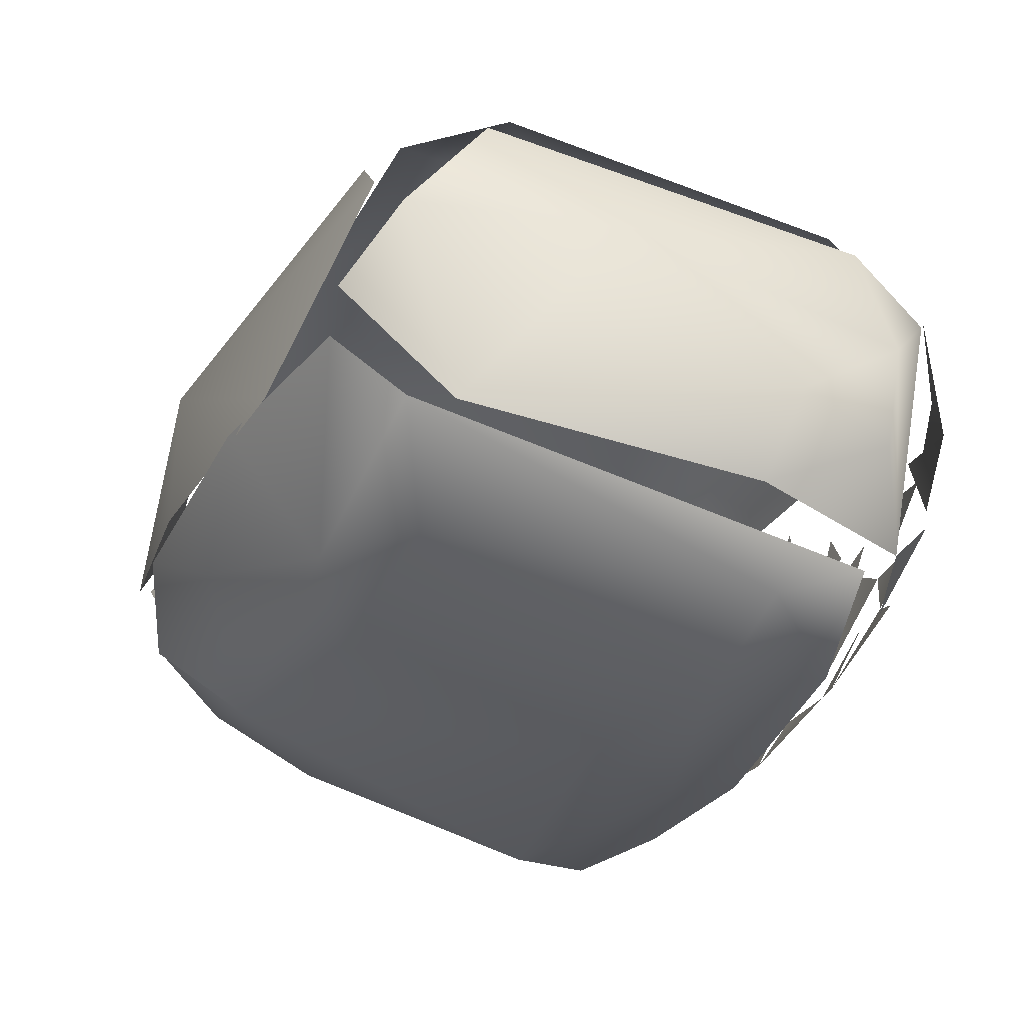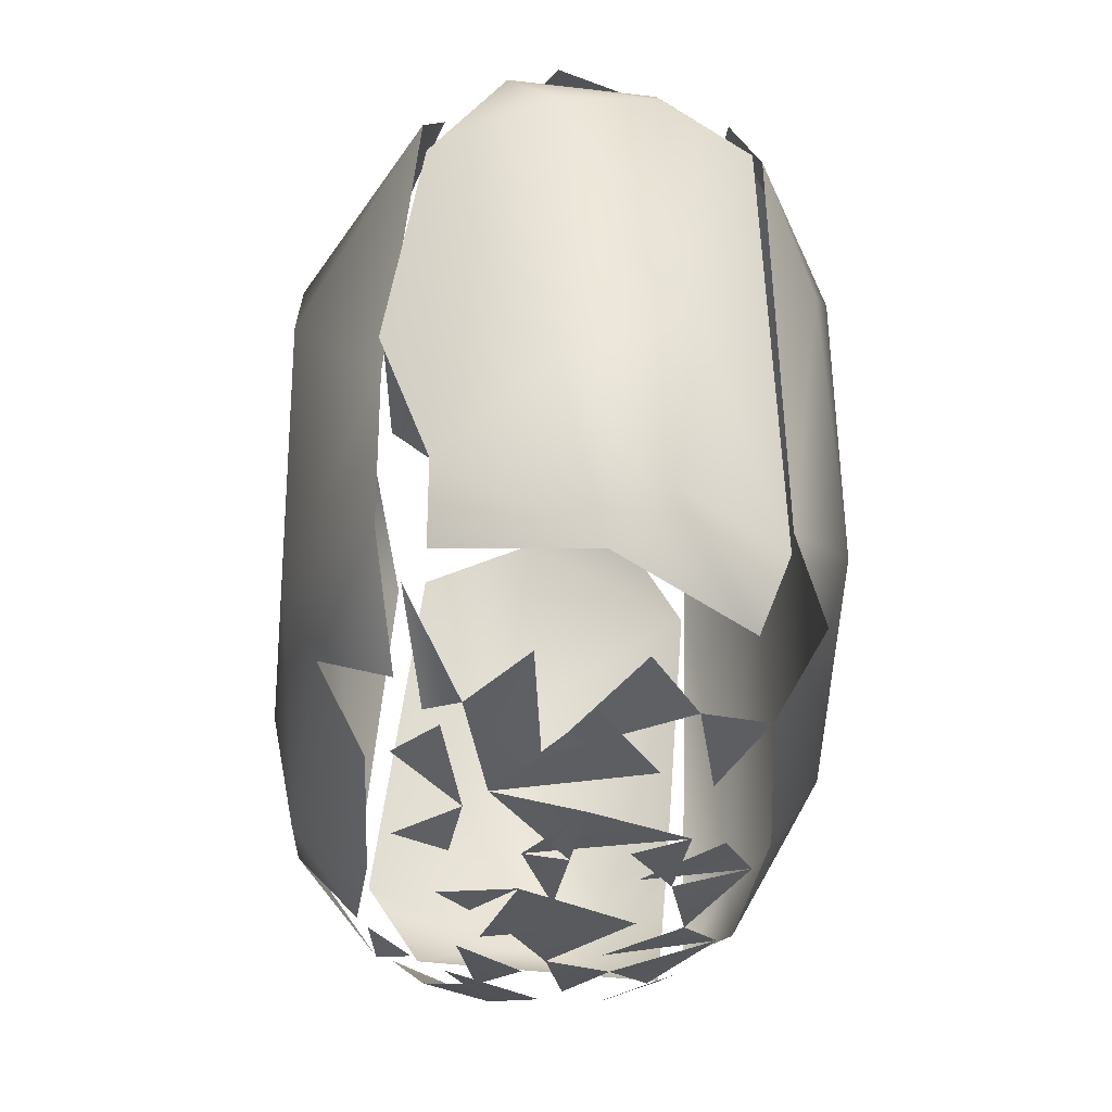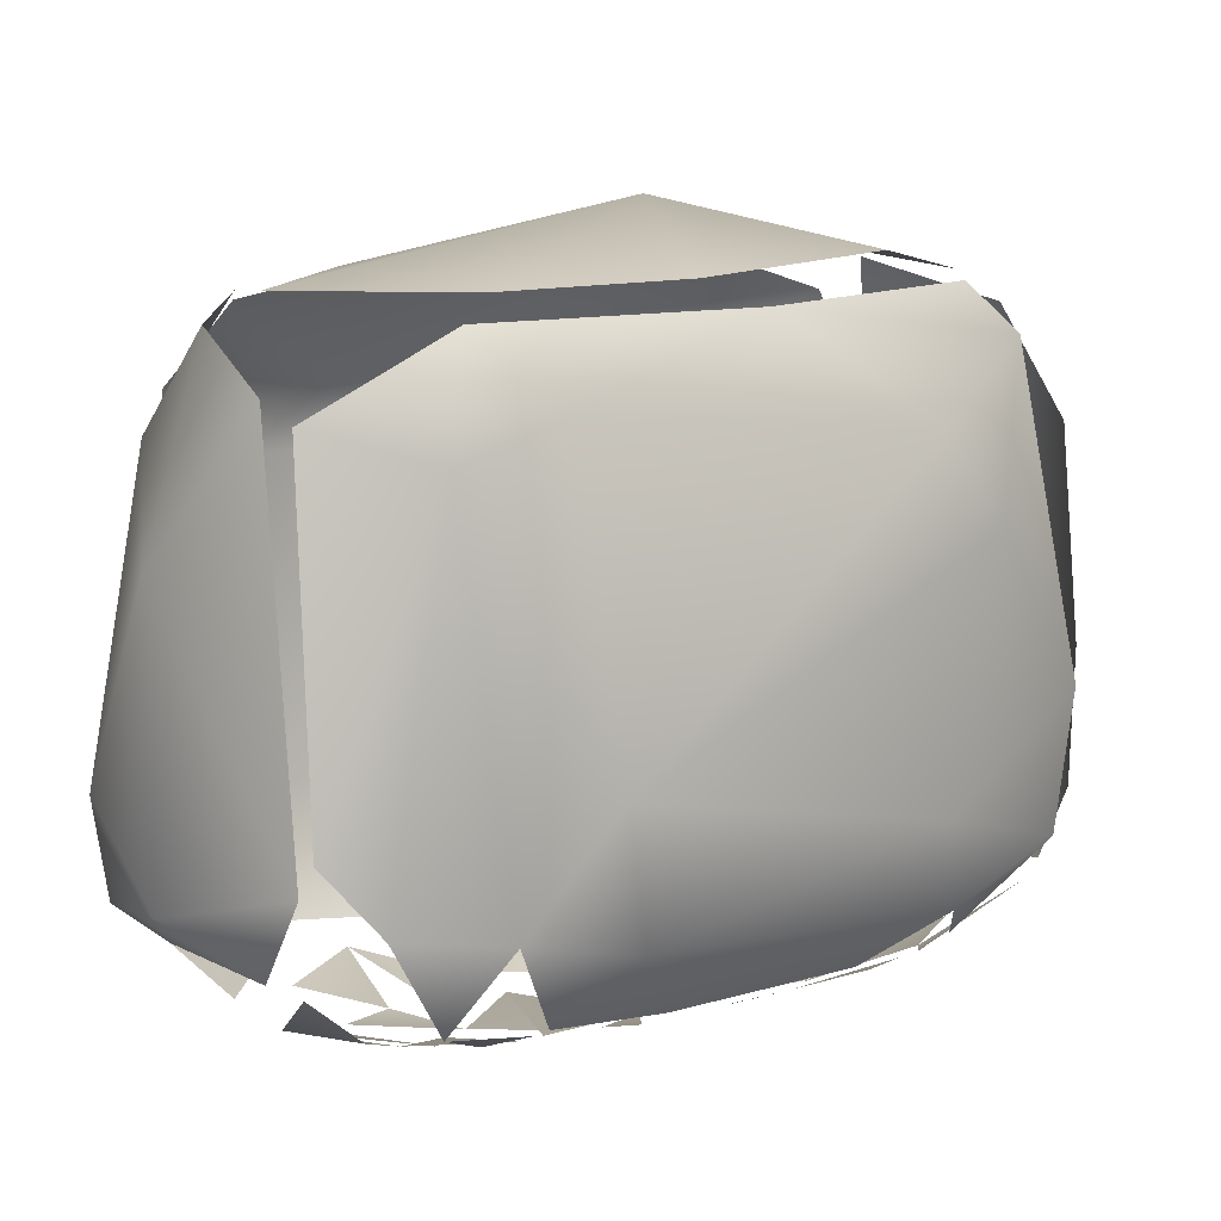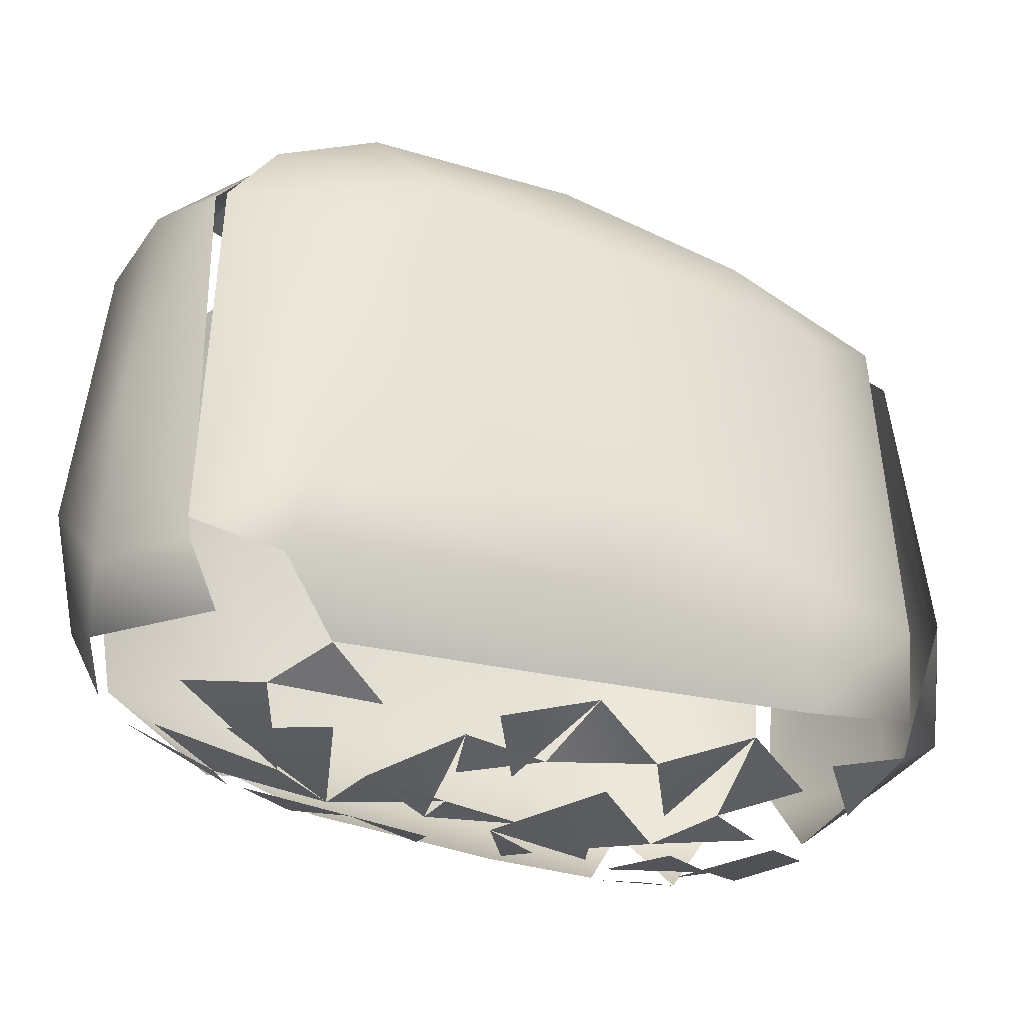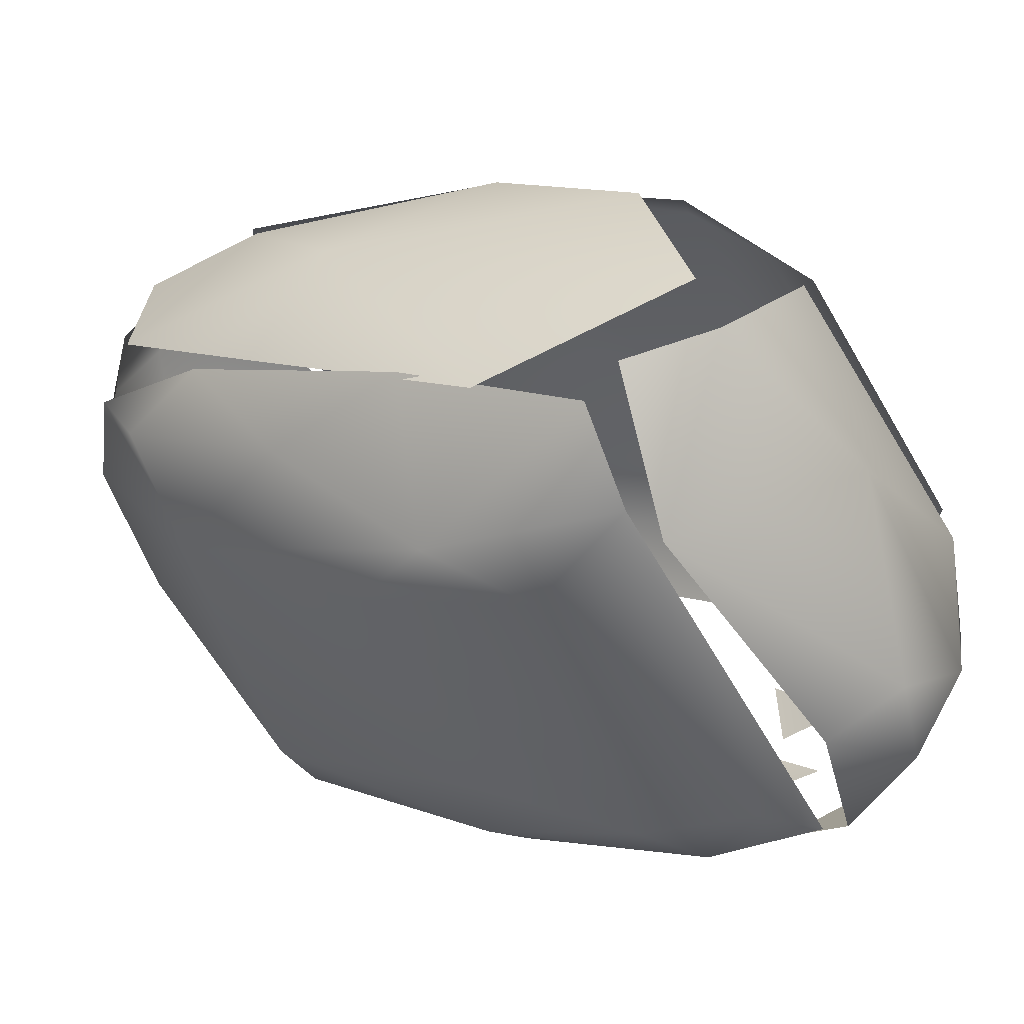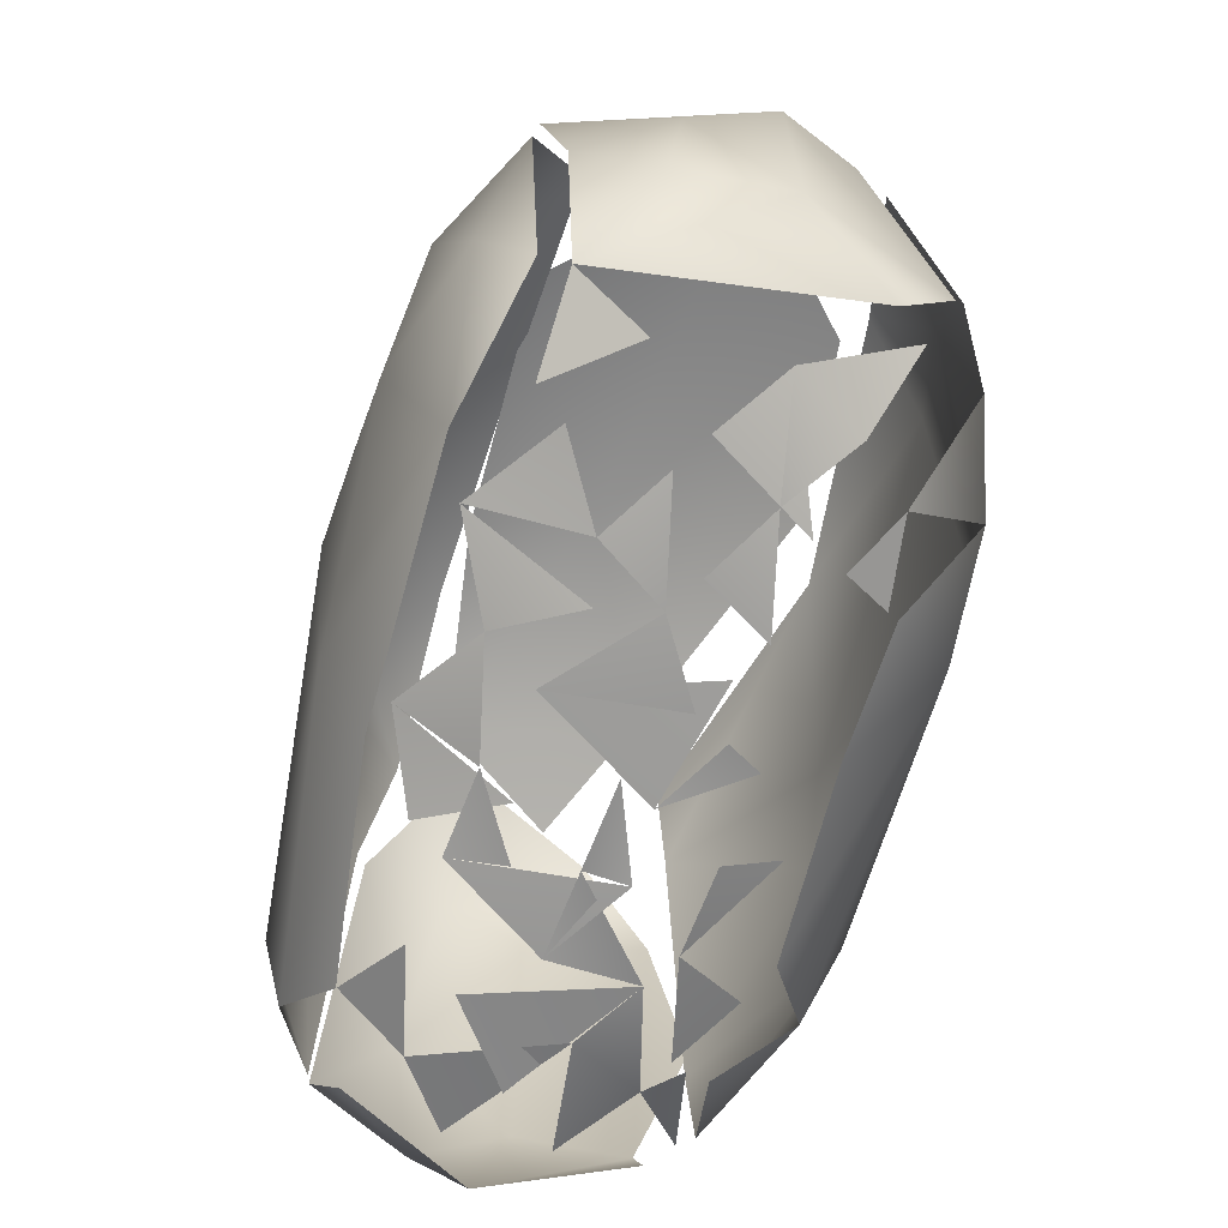
<metadata>
{"format":"obj","ext":"obj","renderer":"f3d","projection":"perspective","resolution":1024,"background":"white","views":[{"elev":-65.2,"azim":64.8,"up":"+Y"},{"elev":-32.8,"azim":-126.6,"up":"+Z"},{"elev":8.7,"azim":115.4,"up":"+Z"},{"elev":-35.0,"azim":-56.4,"up":"+Z"},{"elev":-51.4,"azim":24.7,"up":"+Y"},{"elev":-68.2,"azim":42.3,"up":"+Z"}]}
</metadata>
<code>
v -0.01838 -0.002045 0.003036
v -0.01594 -0.00459 0.003061
v -0.02297 -0.002045 0.006552
v -0.008543 -0.01401 0.007613
v -0.01844 -0.002045 0.003061
v -0.00776 -0.01097 0.003061
v -0.005382 -0.01156 0.002586
v -0.001561 -0.0145 0.003061
v 0.0008168 -0.01156 0.001254
v -0.00394 -0.0133 0.003061
v 0.005573 -0.01929 0.00456
v -0.01345 -0.004423 0.0022
v -0.01107 -0.008691 0.003061
v -0.008696 -0.006801 0.001459
v -0.01345 -0.006995 0.003061
v -0.01345 -0.002045 0.001437
v -0.008696 -0.004423 0.001001
v -0.00394 -0.006801 0.0006655
v -0.00394 -0.004423 0.0003803
v -0.00394 -0.006801 0.0006655
v 0.0008168 -0.00799 0.0005069
v -0.006318 -0.002045 0.0003197
v 0.0008168 -0.002045 5.246e-05
v 0.003186 -0.0221 0.01127
v -0.006147 -0.0171 0.01436
v -0.02299 -0.003761 0.01138
v -0.0176 -0.008663 0.03398
v -0.02432 -0.001437 0.02695
v -0.006338 -0.01653 0.0313
v -0.01854 -0.003731 0.04011
v -6.296e-05 -0.01929 0.03517
v 0.005217 -0.02227 0.031
v -0.007833 -0.01133 0.03991
v 0.001709 -0.01198 0.04246
v -0.01226 -0.004108 0.04298
v -0.008101 -0.00596 0.04324
v -0.002156 -0.0008558 0.04552
v 0.006168 -0.01512 0.04164
v -0.01821 0.002711 0.002093
v -0.02004 0.002711 0.002904
v -0.02076 0.002711 0.003061
v -0.02023 0.007468 0.002839
v -0.02591 0.002711 0.009007
v -0.02566 0.002711 0.007817
v -0.02297 0.002711 0.004367
v -0.02555 0.009837 0.009007
v -0.02297 0.007468 0.004218
v -0.01689 0.01222 0.003061
v -0.02297 0.01222 0.005911
v -0.01755 0.01186 0.003061
v -0.01583 0.01806 0.00739
v -0.01821 0.002711 0.002093
v -0.01345 0.001522 0.001105
v -0.008696 0.0003333 0.0004931
v -0.01107 0.007468 0.001221
v -0.01345 0.00509 0.001172
v -0.01583 0.007468 0.001761
v -0.006318 0.007468 0.001194
v -0.008696 0.002711 0.0004419
v -0.002751 0.002711 0.000377
v -0.00394 0.0003333 0.0001975
v 0.0008168 0.0003333 0.0003306
v -0.00394 0.007468 0.001296
v 0.0008168 0.00509 0.001278
v 0.003021 0.007468 0.002504
v -0.01107 0.01248 0.002698
v -0.008696 0.01222 0.002552
v -0.008696 0.01279 0.002807
v -0.01345 0.01512 0.004273
v -0.01583 0.01698 0.006029
v -0.01821 0.01698 0.006573
v -0.008696 0.01335 0.003061
v -0.01345 0.01796 0.006651
v -0.003983 0.01222 0.003061
v -0.00394 0.007468 0.001296
v -0.003951 0.01221 0.003061
v -0.001561 0.01108 0.003061
v 0.0008168 0.00871 0.002504
v 0.0008168 0.01109 0.003798
v -0.008696 0.01516 0.004339
v -0.00394 0.01698 0.00693
v -0.001561 0.01222 0.003802
v 0.01452 0.007109 0.007817
v -0.01345 0.01965 0.009397
v -0.02617 0.008711 0.01986
v -0.02522 0.003528 0.03398
v -0.02343 0.01561 0.01555
v -0.01761 0.01924 0.01138
v -0.0251 0.002711 0.03398
v -0.001132 0.01768 0.01257
v -0.01597 0.01896 0.03279
v -0.01464 0.02041 0.01792
v -0.01434 0.02047 0.0203
v -0.00366 0.01945 0.02803
v -0.01583 0.02021 0.01971
v -0.02418 0.009279 0.03576
v -0.02152 0.001913 0.03966
v -0.02199 0.01467 0.03457
v -0.01737 0.01462 0.03933
v -0.01926 0.005387 0.04173
v -0.01821 0.002711 0.04257
v -0.0006558 0.0173 0.03347
v -0.01286 0.01726 0.03779
v -0.009514 0.01058 0.04241
v -0.01821 0.0117 0.04111
v 0.007575 0.006772 0.04137
v -0.01107 0.0146 0.04076
v 0.00559 0.009847 0.03992
v 0.0139 -0.02221 0.00694
v 0.02085 -0.02081 0.008966
v 0.01509 -0.02107 0.005359
v 0.003877 -0.01661 0.002918
v 0.003877 -0.01691 0.003061
v 0.01033 -0.01631 0.002322
v 0.01584 -0.01653 0.002985
v 0.005573 -0.01156 0.0009292
v 0.005573 -0.009179 0.000569
v 0.007951 -0.01156 0.0009939
v 0.01033 -0.01838 0.003394
v 0.005573 -0.02107 0.006059
v 0.01815 -0.01394 0.003061
v 0.01271 -0.01156 0.001372
v 0.01509 -0.01156 0.001685
v 0.01509 -0.02107 0.005359
v 0.01509 -0.02107 0.005359
v 0.01746 -0.01869 0.00481
v 0.01984 -0.01631 0.00426
v 0.01971 -0.01156 0.003061
v 0.02222 -0.01156 0.004983
v 0.01984 -0.01108 0.003061
v 0.007951 -0.006801 0.0004183
v 0.007951 -0.002045 0.0006758
v 0.005573 -0.002045 0.0003488
v 0.01033 -0.006801 0.0006279
v 0.01271 -0.01156 0.001372
v 0.01509 -0.006801 0.001448
v 0.01991 -0.006123 0.003032
v 0.01509 -0.004423 0.001743
v 0.01033 -0.002045 0.001003
v 0.01509 -0.002045 0.002038
v 0.01902 -0.003745 0.003061
v 0.01902 -0.002045 0.003423
v 0.02472 -0.01542 0.009601
v 0.02478 -0.008882 0.006986
v 0.0246 -0.009179 0.006637
v 0.0246 -0.006801 0.006422
v 0.02462 -0.001999 0.009898
v 0.01902 -0.002045 0.003423
v 0.01121 -0.02398 0.01138
v 0.01692 -0.02355 0.0151
v 0.0139 -0.02293 0.03268
v 0.01271 -0.02236 0.03517
v 0.02214 -0.02099 0.01495
v 0.02638 -0.005909 0.01198
v 0.02474 -0.01564 0.02707
v 0.02639 -0.005018 0.01376
v 0.0248 -0.008585 0.03595
v 0.02242 0.0005893 0.03279
v 0.02513 -0.00658 0.03471
v 0.01243 -0.01795 0.04001
v 0.01481 -0.01631 0.04064
v 0.02052 -0.01459 0.03918
v 0.01984 -0.01156 0.04087
v 0.01687 -0.0002649 0.04089
v 0.01919 -0.0005184 0.03943
v 0.0246 -0.005633 0.03636
v 0.005573 0.0003333 0.0008087
v 0.005573 0.002711 0.001269
v 0.01033 0.0003333 0.00164
v 0.005573 0.002711 0.001269
v 0.005399 0.007365 0.003061
v 0.01033 0.003589 0.002669
v 0.005573 0.007261 0.003061
v 0.01033 0.005967 0.00412
v 0.008434 0.005528 0.003061
v 0.01509 0.001119 0.003061
v 0.01402 0.002711 0.003463
v 0.02045 0.003022 0.009226
v 0.01509 0.001915 0.003463
v 0.01703 0.007307 0.01614
v 0.01814 0.004942 0.03526
f 6 11 4
f 6 4 3
f 3 5 6
f 19 7 14
f 7 20 9
f 17 22 18
f 4 25 26
f 4 26 3
f 26 25 27
f 26 27 28
f 4 24 25
f 25 24 29
f 31 27 29
f 32 29 24
f 32 31 29
f 25 29 27
f 27 31 33
f 27 33 30
f 30 33 35
f 33 34 35
f 37 36 38
f 45 44 46
f 45 46 49
f 1 52 16
f 42 55 39
f 57 58 53
f 59 60 17
f 61 60 23
f 59 58 61
f 64 63 65
f 66 55 48
f 73 72 66
f 74 63 67
f 55 66 58
f 82 81 83
f 80 84 81
f 26 43 3
f 26 28 43
f 85 46 44
f 86 85 44
f 49 46 87
f 51 49 88
f 88 49 87
f 46 85 87
f 43 28 89
f 90 83 81
f 88 87 91
f 91 93 88
f 90 81 84
f 90 84 92
f 90 92 94
f 85 86 96
f 27 89 28
f 96 98 85
f 85 98 87
f 97 89 27
f 27 30 97
f 96 86 100
f 100 99 96
f 99 98 96
f 30 35 97
f 37 101 36
f 37 104 101
f 104 105 101
f 106 104 37
f 107 108 103
f 102 103 108
f 98 91 87
f 98 99 91
f 103 94 92
f 102 94 103
f 117 112 9
f 112 118 114
f 125 119 115
f 122 118 131
f 62 132 21
f 131 21 133
f 137 130 136
f 138 130 123
f 134 139 136
f 143 110 111
f 143 111 144
f 146 130 137
f 4 11 24
f 149 24 11
f 149 11 109
f 24 149 32
f 111 110 150
f 152 149 109
f 110 153 150
f 143 153 110
f 154 143 144
f 143 155 153
f 143 154 155
f 154 157 155
f 32 149 152
f 32 152 31
f 153 151 150
f 34 33 31
f 152 160 31
f 160 34 31
f 161 151 162
f 37 38 163
f 163 164 37
f 153 155 151
f 155 162 151
f 155 157 162
f 156 158 159
f 158 165 159
f 167 62 168
f 140 176 142
f 179 175 83
f 178 179 83
f 83 175 82
f 147 148 178
f 83 180 178
f 83 90 180
f 180 90 94
f 178 158 147
f 147 158 156
f 178 180 158
f 180 181 158
f 102 180 94
f 180 102 181
f 181 102 108
f 37 164 106
f 181 108 165
f 181 165 158

</code>
